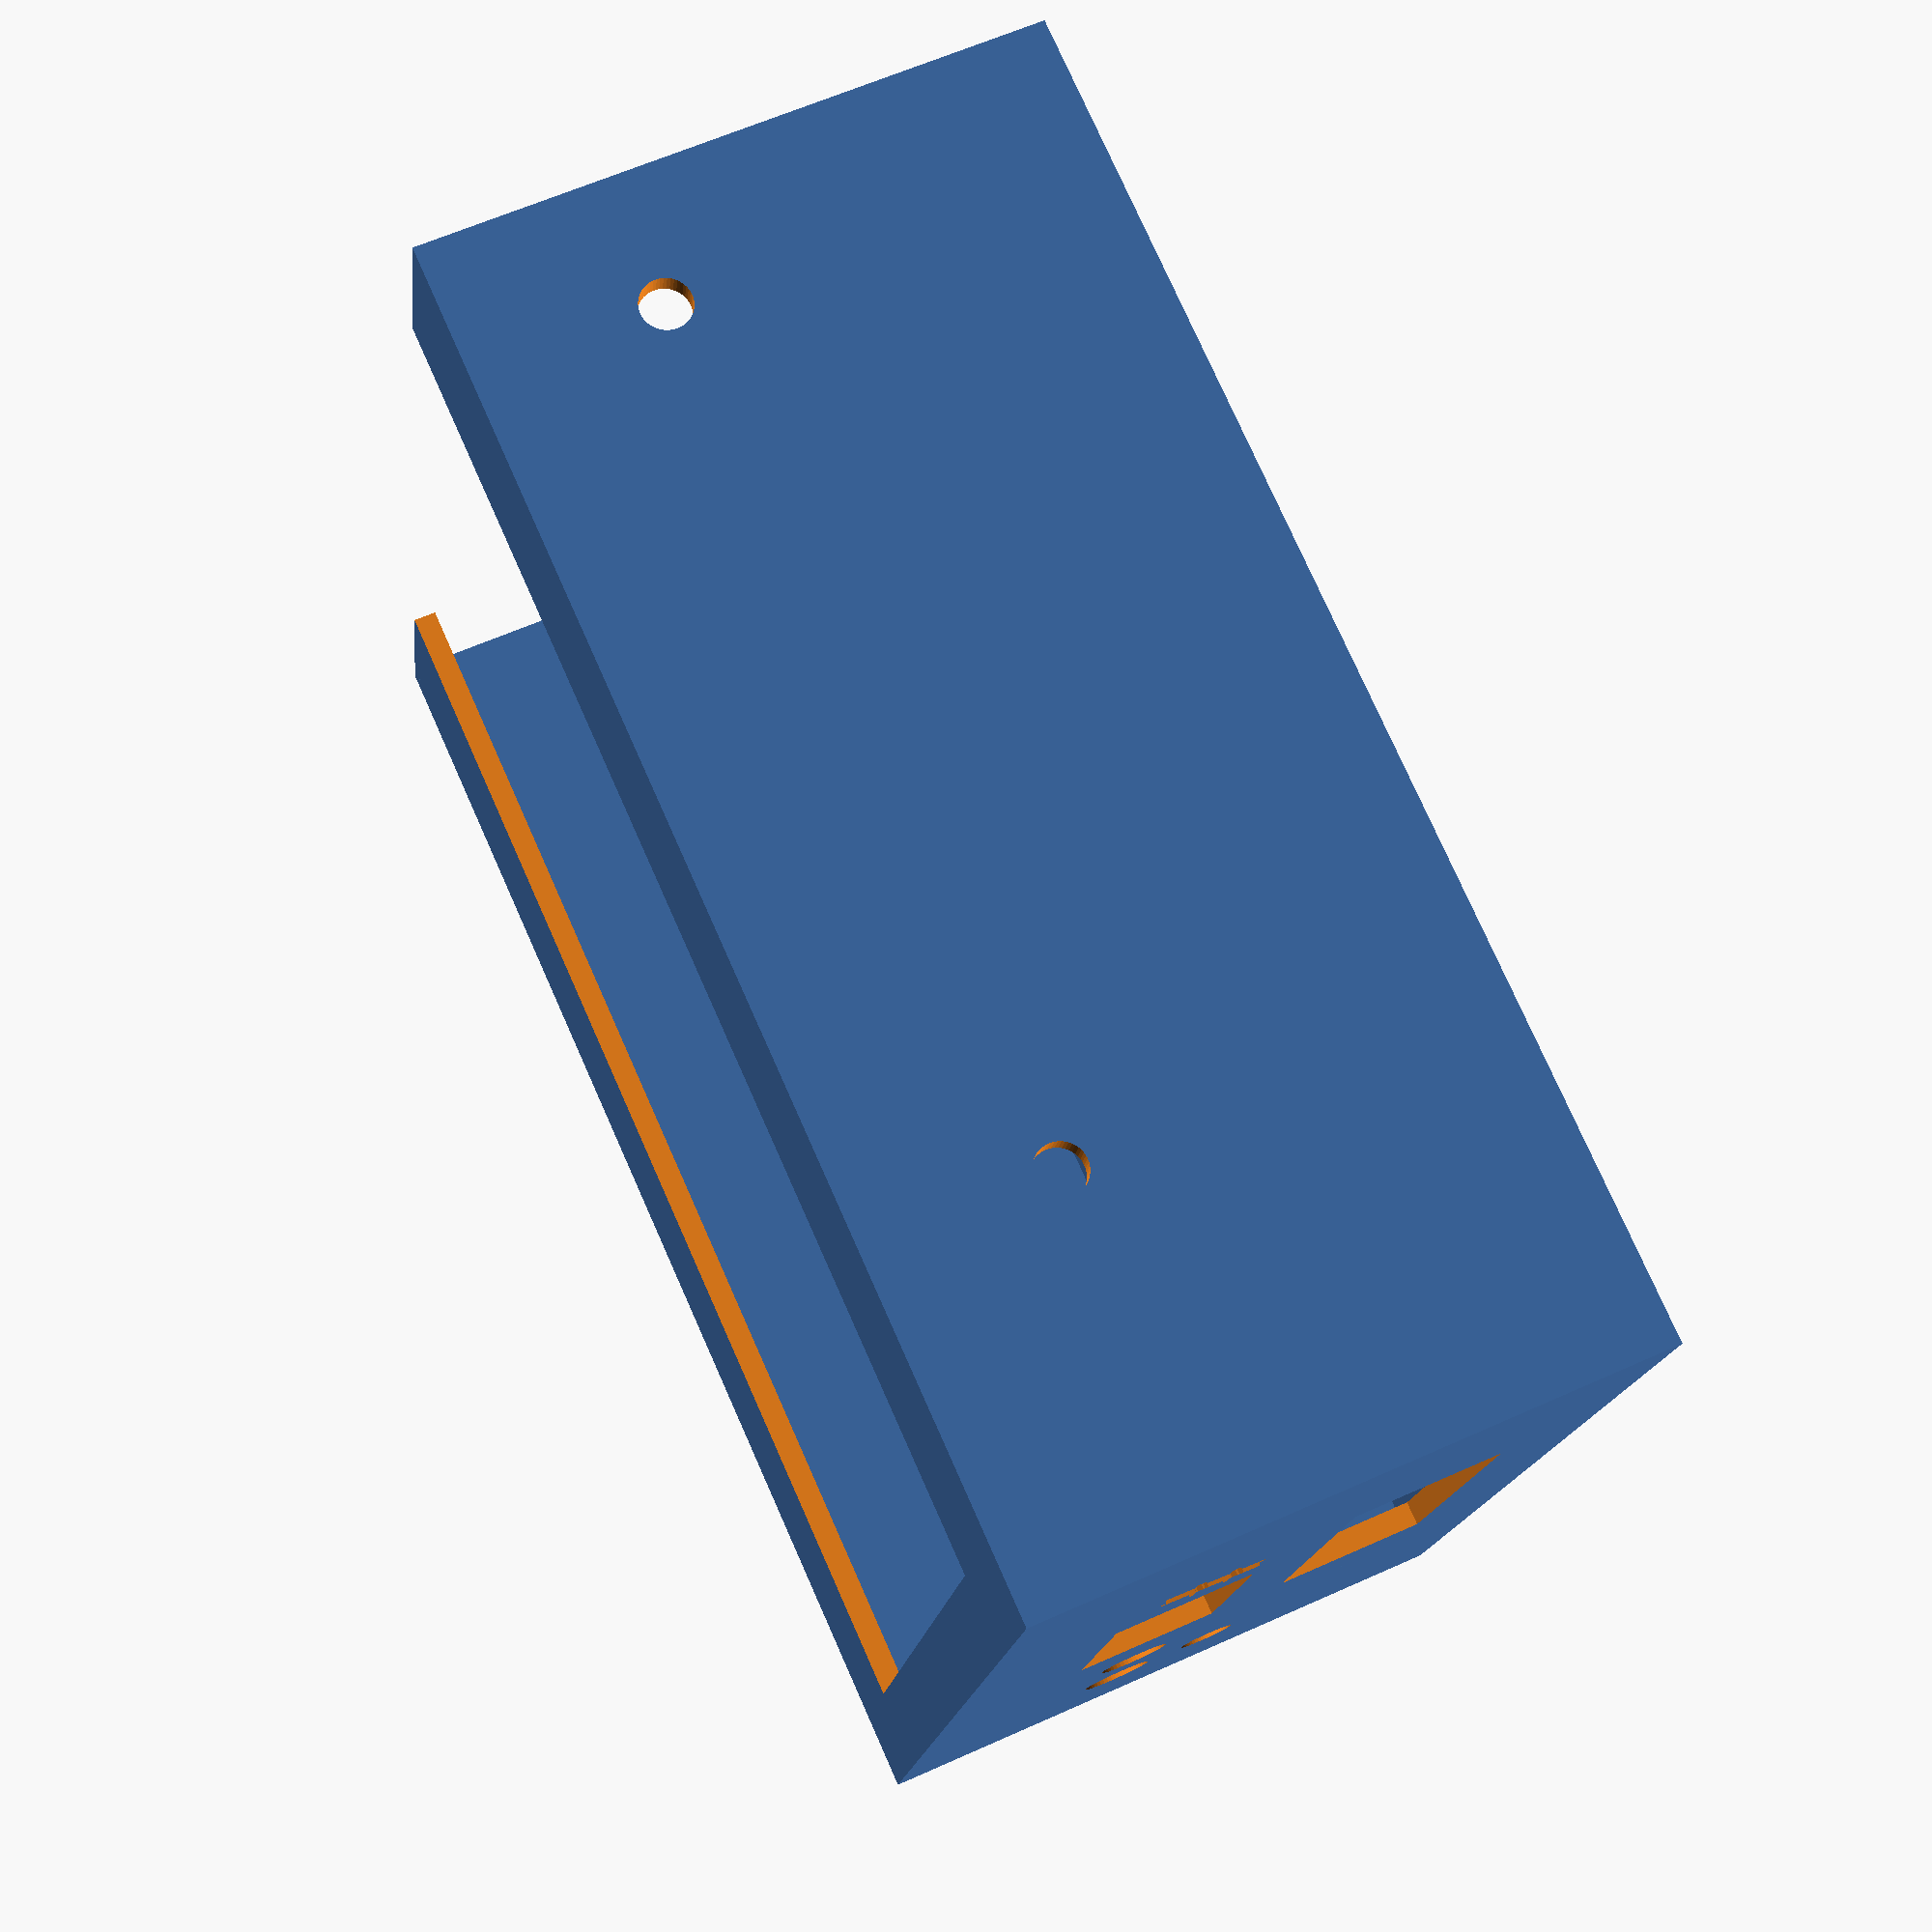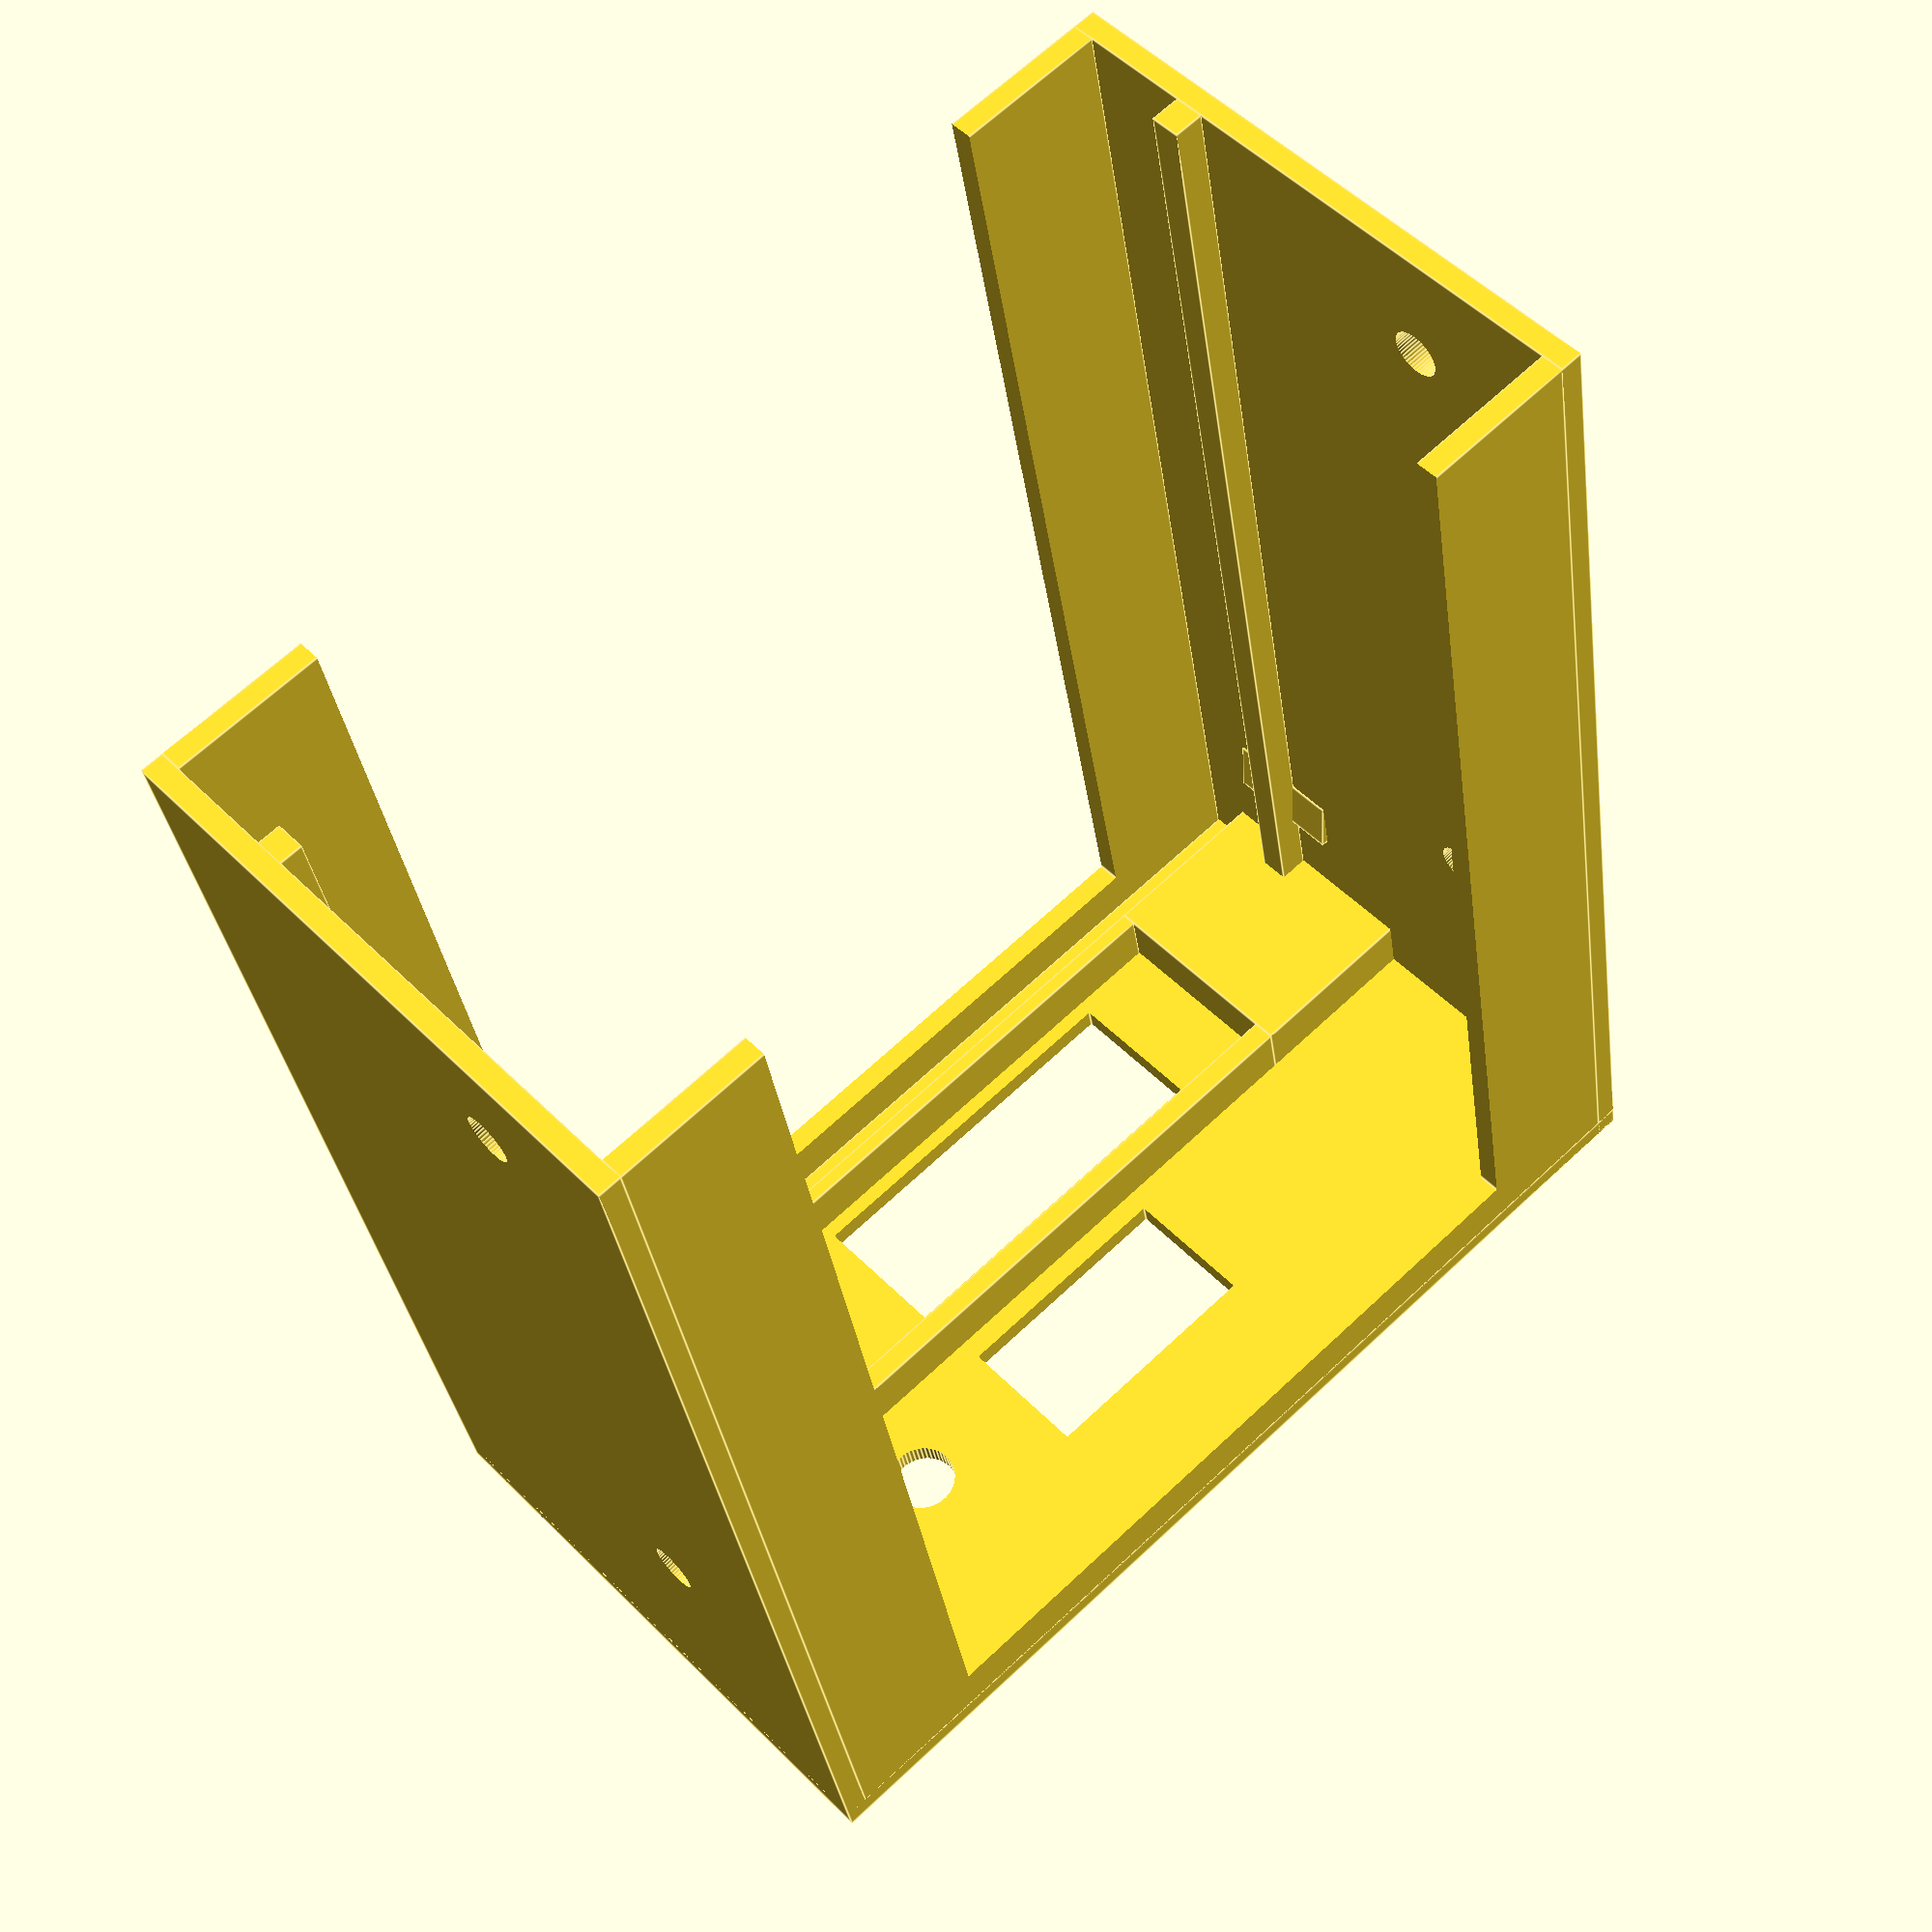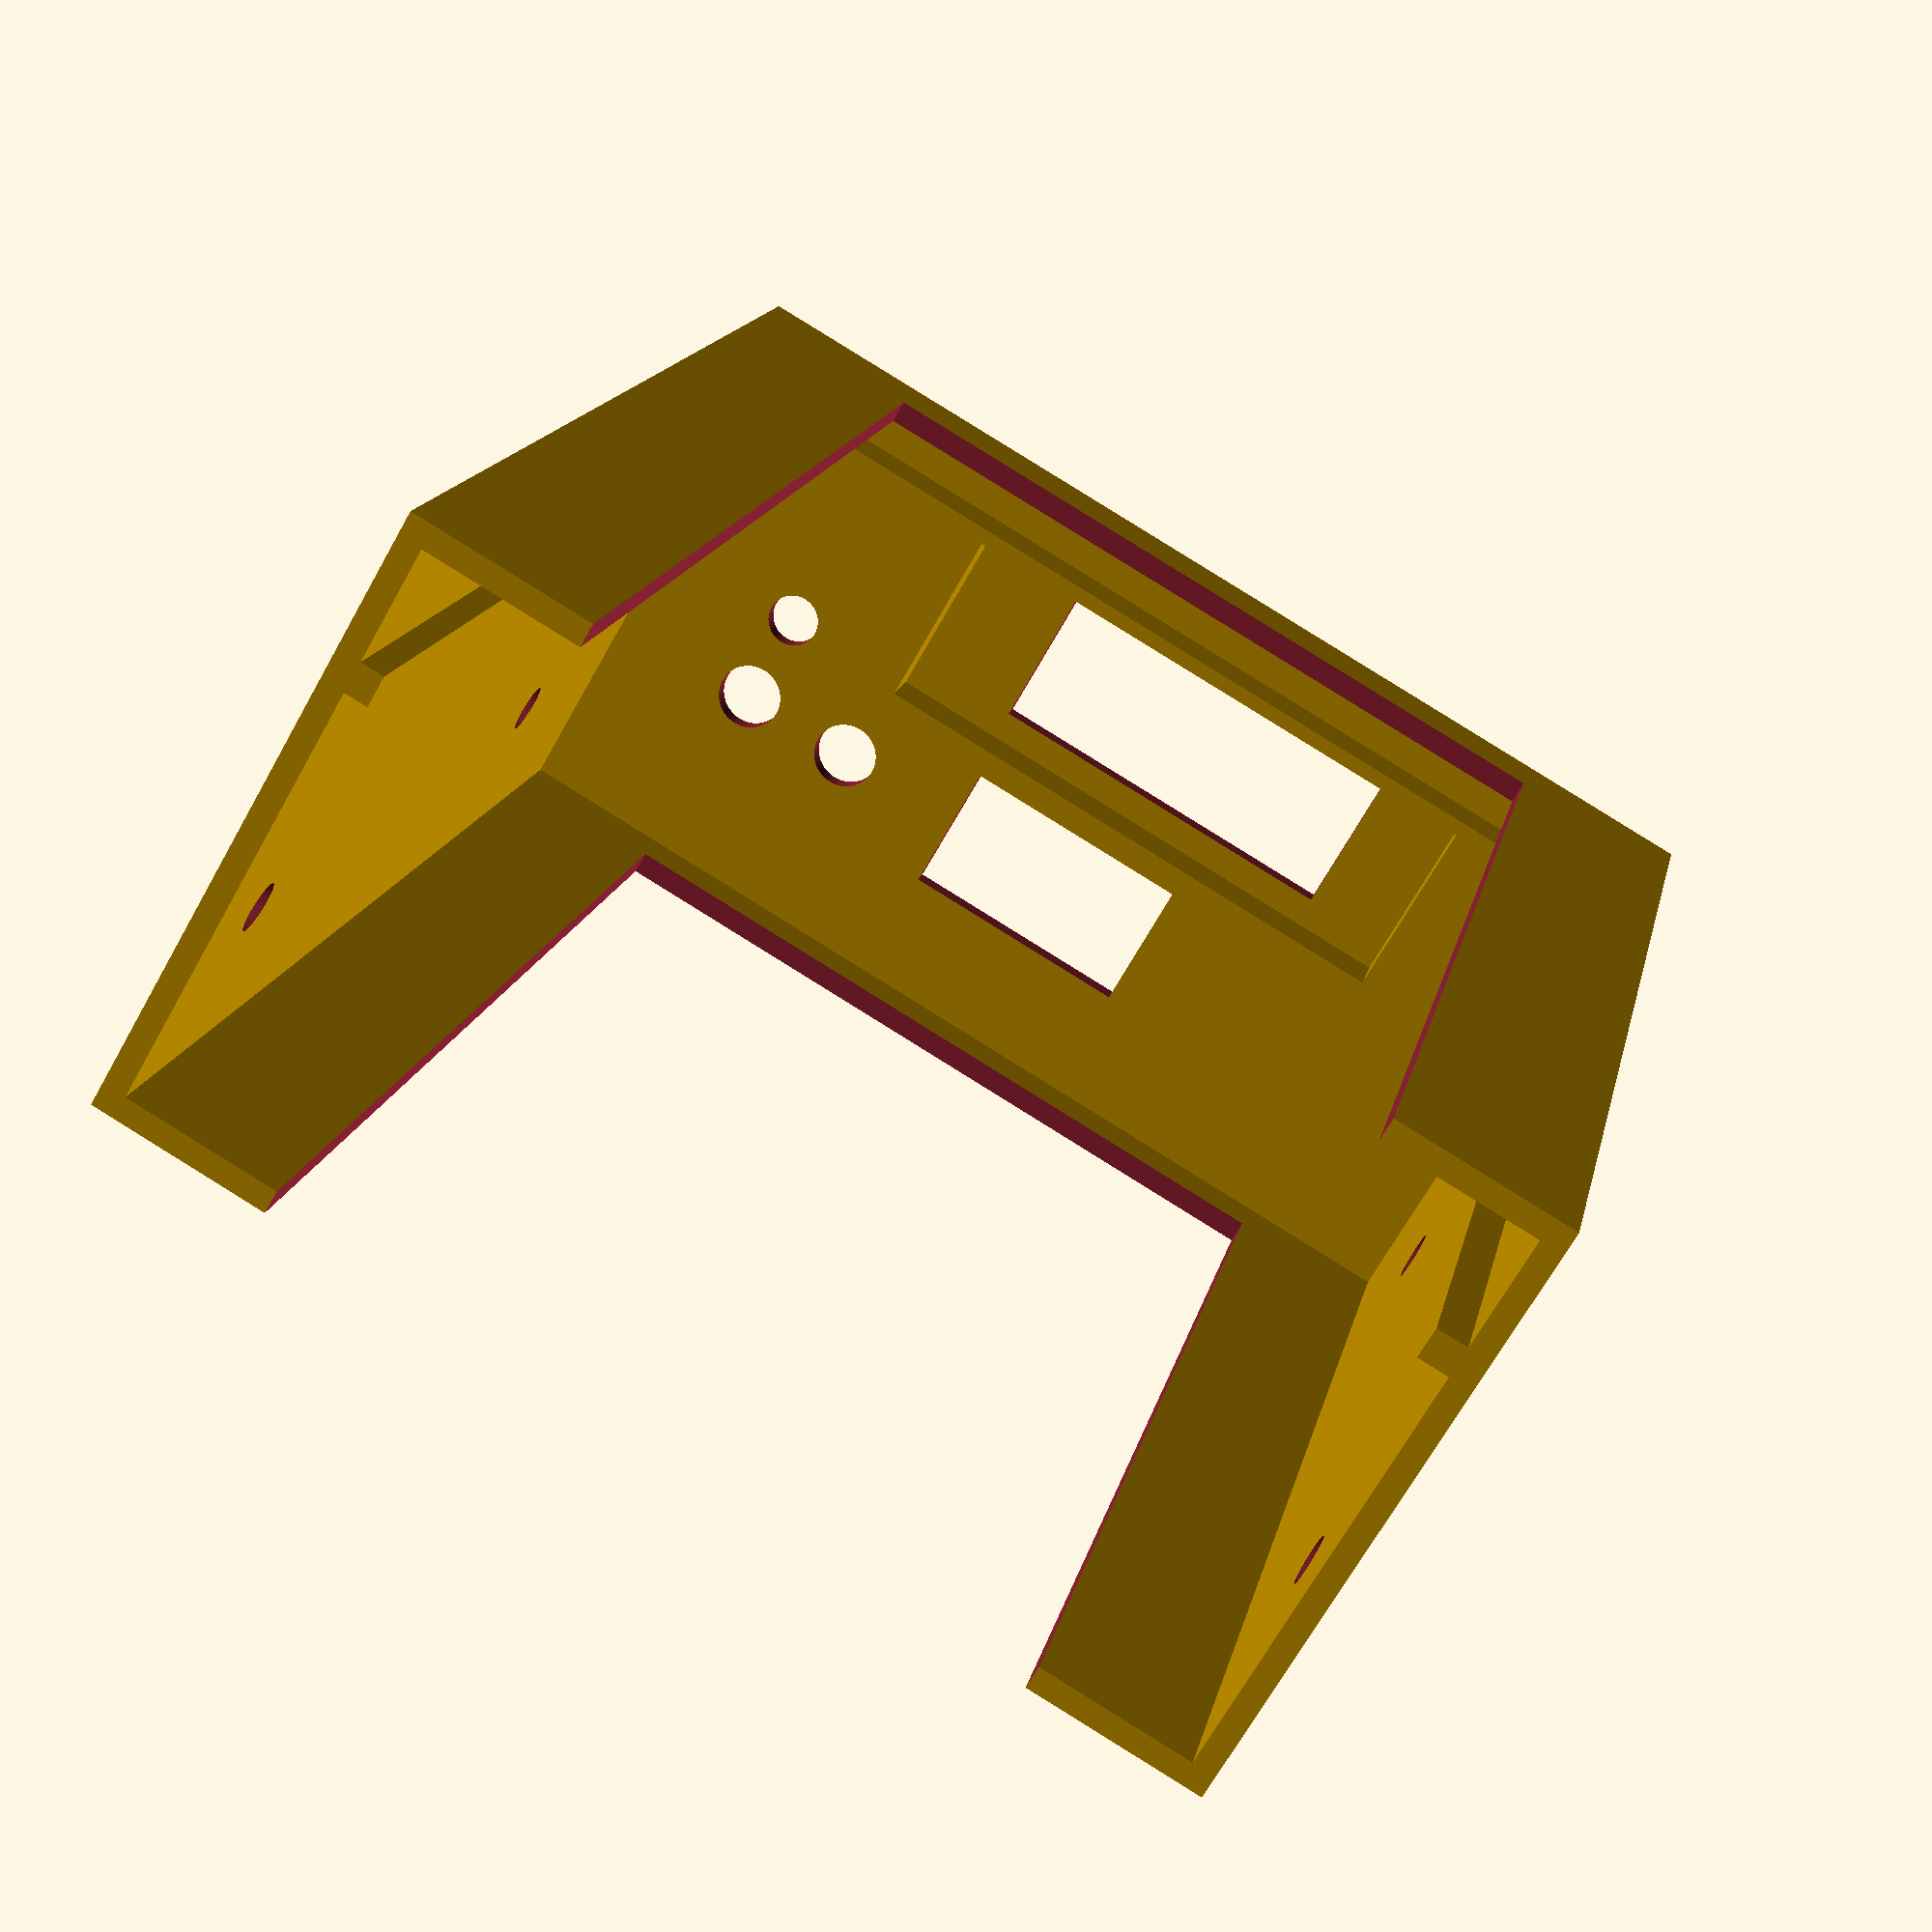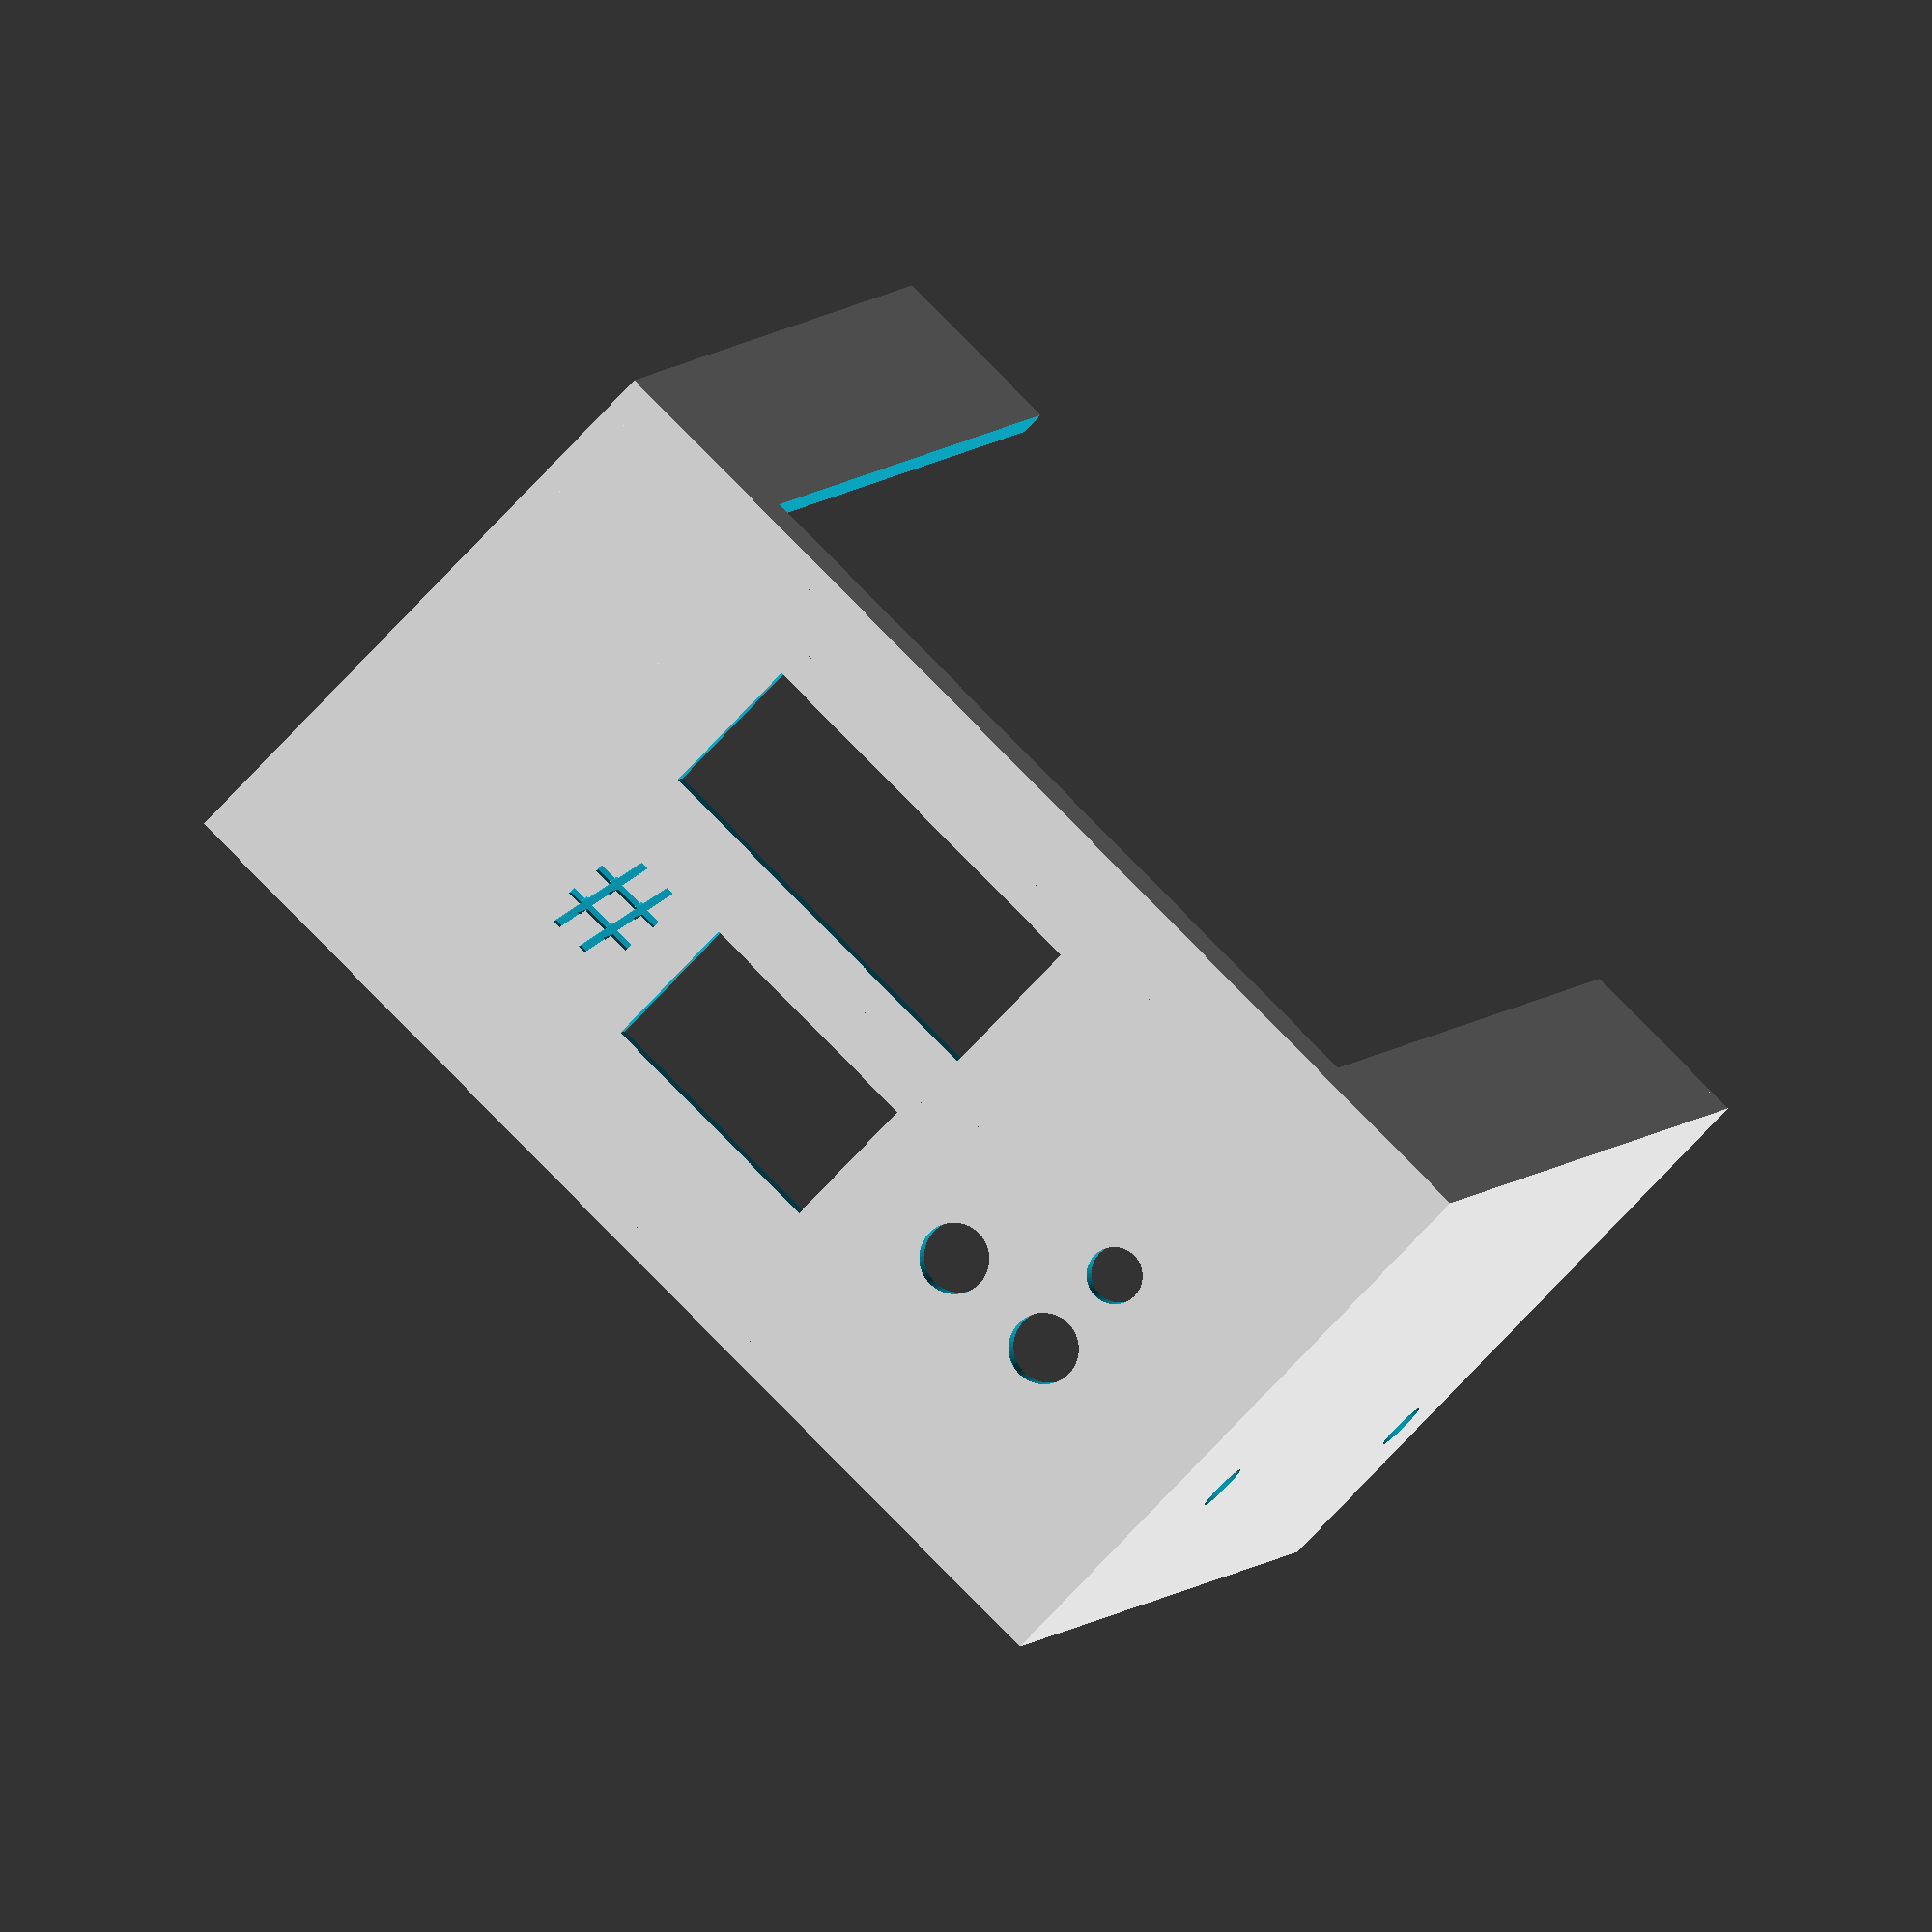
<openscad>
// A template of a single Gotek drive slot -- include in other designs.
$fa = 1;
$fs = 0.5;
$fn = 50;

tw = 1.5; // thickness of walls
gotek_height = 38;
gotek_width = 73;
gotek_depth = 85;

module gotek() {
  gotek_faceplate();
  translate([(gotek_width-70)/2-tw,0,0])          gotek_side(); // left from front
  translate([gotek_width-(gotek_width-70)/2,0,0]) gotek_side(); // right from front
  translate([(gotek_width-70)/2,0, gotek_height]) gotek_floor(); // top
  translate([(gotek_width-70)/2,0,0])             gotek_floor(); // bottom
}


module gotek_faceplate() {
  gotek_button_radius = 2.25;
  magnet_hole_radius = 4.05;
  led_radius = 1.8;
  rail_height = 33-4.25;
  difference() {
    union() {
      // faceplate
      cube([gotek_width,tw,gotek_height]);
      translate([(gotek_width-70)/2,0,0]) {
        translate([18-6,0,20]) cube([39,5.5,tw]);
        translate([18-6,0,20+12.5+tw]) cube([39,5.5,1]);
        translate([0,0,rail_height]) cube([2,gotek_depth,2]);
        translate([0,5+6,rail_height-3]) rotate([0,0,6]) cube([.5,4,8]);
        translate([18-6-tw-11,0,20]) cube([tw+11,5.5,12+2*tw]);
        translate([gotek_width-3*tw,0,rail_height]) cube([2,gotek_depth,2]);
        translate([gotek_width-2*tw-0.5,5+6,rail_height-3]) rotate([0,0,-6]) cube([.5,4,8]);
        translate([18-6+39,0,20]) union() {
            translate([-0.6,0,0]) cube([tw,5.5,12+2*tw]);
            translate([0,0,4]) cube([20,5.5,11]);
          }
      }
    }
    // cutouts
    translate([(gotek_width - 70)/2, 0, 0]) {
      translate ([59.5,tw+1,14.5]) rotate([90,0,0]) cylinder(h=tw*2,r=gotek_button_radius);
      translate ([51.5,tw+1,14.5]) rotate([90,0,0]) cylinder(h=tw*2,r=gotek_button_radius);
      translate ([59.5,tw+1,21]) rotate([90,0,0])   cylinder(h=tw*2,r=led_radius);
      translate ([26.5,-1,9.5]) cube([16,tw*2,9]);  // usb slot
      translate ([18,-1,23.5]) cube([25,tw*2,9.5]); // oled slot
      translate ([18,0.75,11.5]) rotate([90, 0, 0]) linear_extrude(2*tw) text("#", size=7);
    }
  }
}

module gotek_side() {
    difference() {
    cube([tw,gotek_depth,gotek_height+tw]);
    // screw holes
    translate ([-1,22,10.5+tw]) rotate([0,90,0])   cylinder(h=tw*2,r=1.6);
    translate ([-1,76.6,10.5+tw]) rotate([0,90,0]) cylinder(h=tw*2,r=1.6);
  }
}

module gotek_floor() {
  difference() {
    cube([70,gotek_depth,tw]);
    translate([10,5,-1]) cube([50,95,2*tw]);
  }
}





gotek();

</openscad>
<views>
elev=299.4 azim=75.3 roll=245.2 proj=p view=solid
elev=309.2 azim=10.4 roll=137.6 proj=p view=edges
elev=248.4 azim=12.9 roll=209.3 proj=p view=wireframe
elev=254.6 azim=196.3 roll=223.1 proj=o view=solid
</views>
